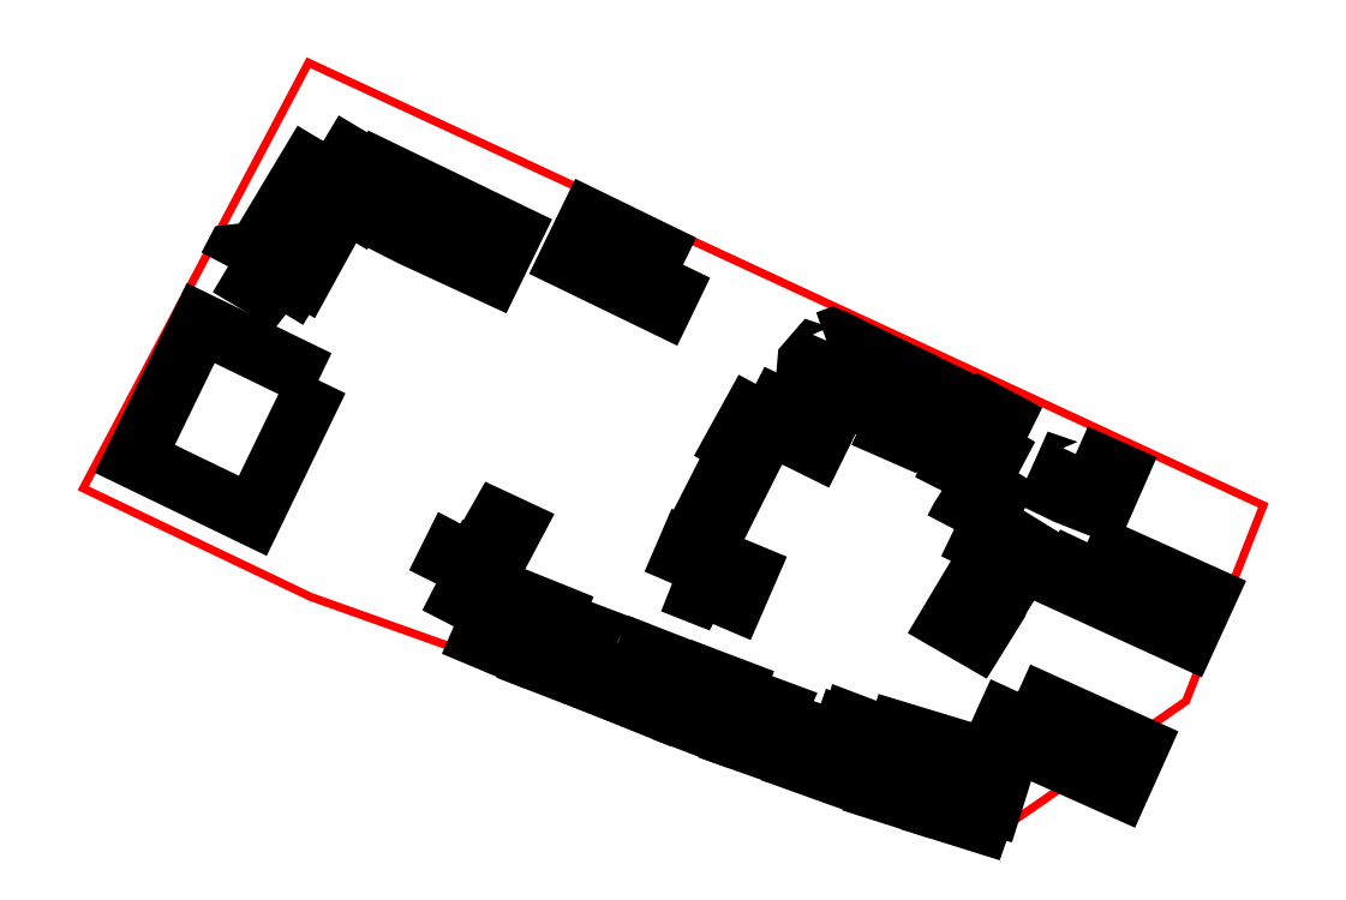
<metadata>
{"format":"dxf","ext":"dxf","renderer":"ezdxf+matplotlib","layout":"modelspace","background":"white","min_lineweight":24,"dpi":150}
</metadata>
<code>
0
SECTION
2
ENTITIES
0
LWPOLYLINE
8
0
90
        6
70
     1
43
2
10
6.436e+06
20
4.959e+06
10
6.436e+06
20
4.959e+06
10
6.436e+06
20
4.959e+06
10
6.437e+06
20
4.959e+06
10
6.437e+06
20
4.959e+06
10
6.437e+06
20
4.959e+06
0
LWPOLYLINE
8
ACG_ZGRADA
90
        4
70
     1
43
0
10
6.436e+06
20
4.959e+06
10
6.436e+06
20
4.959e+06
10
6.436e+06
20
4.959e+06
10
6.436e+06
20
4.959e+06
0
LWPOLYLINE
8
ACG_ZGRADA
90
        7
70
     1
43
0
10
6.436e+06
20
4.959e+06
10
6.436e+06
20
4.959e+06
10
6.436e+06
20
4.959e+06
10
6.436e+06
20
4.959e+06
10
6.436e+06
20
4.959e+06
10
6.436e+06
20
4.959e+06
10
6.436e+06
20
4.959e+06
0
LWPOLYLINE
8
ACG_ZGRADA
90
        8
70
     1
43
0
10
6.436e+06
20
4.959e+06
10
6.436e+06
20
4.959e+06
10
6.436e+06
20
4.959e+06
10
6.436e+06
20
4.959e+06
10
6.436e+06
20
4.959e+06
10
6.436e+06
20
4.959e+06
10
6.436e+06
20
4.959e+06
10
6.436e+06
20
4.959e+06
0
LWPOLYLINE
8
ACG_ZGRADA
90
        6
70
     1
43
0
10
6.436e+06
20
4.959e+06
10
6.436e+06
20
4.959e+06
10
6.436e+06
20
4.959e+06
10
6.436e+06
20
4.959e+06
10
6.436e+06
20
4.959e+06
10
6.436e+06
20
4.959e+06
0
LWPOLYLINE
8
ACG_ZGRADA
90
        5
70
     1
43
0
10
6.436e+06
20
4.959e+06
10
6.436e+06
20
4.959e+06
10
6.436e+06
20
4.959e+06
10
6.436e+06
20
4.959e+06
10
6.436e+06
20
4.959e+06
0
LWPOLYLINE
8
ACG_ZGRADA
90
        4
70
     1
43
0
10
6.437e+06
20
4.959e+06
10
6.437e+06
20
4.959e+06
10
6.436e+06
20
4.959e+06
10
6.437e+06
20
4.959e+06
0
LWPOLYLINE
8
ACG_ZGRADA
90
        8
70
     1
43
0
10
6.437e+06
20
4.959e+06
10
6.437e+06
20
4.959e+06
10
6.437e+06
20
4.959e+06
10
6.437e+06
20
4.959e+06
10
6.437e+06
20
4.959e+06
10
6.437e+06
20
4.959e+06
10
6.437e+06
20
4.959e+06
10
6.437e+06
20
4.959e+06
0
LWPOLYLINE
8
ACG_ZGRADA
90
        7
70
     1
43
0
10
6.437e+06
20
4.959e+06
10
6.437e+06
20
4.959e+06
10
6.437e+06
20
4.959e+06
10
6.437e+06
20
4.959e+06
10
6.437e+06
20
4.959e+06
10
6.437e+06
20
4.959e+06
10
6.437e+06
20
4.959e+06
0
LWPOLYLINE
8
ACG_ZGRADA
90
       18
70
     1
43
0
10
6.437e+06
20
4.959e+06
10
6.437e+06
20
4.959e+06
10
6.437e+06
20
4.959e+06
10
6.437e+06
20
4.959e+06
10
6.437e+06
20
4.959e+06
10
6.437e+06
20
4.959e+06
10
6.437e+06
20
4.959e+06
10
6.437e+06
20
4.959e+06
10
6.437e+06
20
4.959e+06
10
6.437e+06
20
4.959e+06
10
6.437e+06
20
4.959e+06
10
6.437e+06
20
4.959e+06
10
6.437e+06
20
4.959e+06
10
6.437e+06
20
4.959e+06
10
6.437e+06
20
4.959e+06
10
6.437e+06
20
4.959e+06
10
6.437e+06
20
4.959e+06
10
6.437e+06
20
4.959e+06
0
LWPOLYLINE
8
ACG_ZGRADA
90
        6
70
     1
43
0
10
6.437e+06
20
4.959e+06
10
6.437e+06
20
4.959e+06
10
6.437e+06
20
4.959e+06
10
6.437e+06
20
4.959e+06
10
6.437e+06
20
4.959e+06
10
6.437e+06
20
4.959e+06
0
LWPOLYLINE
8
ACG_ZGRADA
90
       10
70
     1
43
0
10
6.437e+06
20
4.959e+06
10
6.437e+06
20
4.959e+06
10
6.437e+06
20
4.959e+06
10
6.437e+06
20
4.959e+06
10
6.437e+06
20
4.959e+06
10
6.437e+06
20
4.959e+06
10
6.437e+06
20
4.959e+06
10
6.437e+06
20
4.959e+06
10
6.437e+06
20
4.959e+06
10
6.437e+06
20
4.959e+06
0
LWPOLYLINE
8
ACG_ZGRADA
90
       11
70
     1
43
0
10
6.437e+06
20
4.959e+06
10
6.437e+06
20
4.959e+06
10
6.437e+06
20
4.959e+06
10
6.437e+06
20
4.959e+06
10
6.437e+06
20
4.959e+06
10
6.437e+06
20
4.959e+06
10
6.437e+06
20
4.959e+06
10
6.437e+06
20
4.959e+06
10
6.437e+06
20
4.959e+06
10
6.437e+06
20
4.959e+06
10
6.437e+06
20
4.959e+06
0
LWPOLYLINE
8
ACG_ZGRADA
90
        9
70
     1
43
0
10
6.437e+06
20
4.959e+06
10
6.437e+06
20
4.959e+06
10
6.437e+06
20
4.959e+06
10
6.437e+06
20
4.959e+06
10
6.437e+06
20
4.959e+06
10
6.437e+06
20
4.959e+06
10
6.437e+06
20
4.959e+06
10
6.437e+06
20
4.959e+06
10
6.437e+06
20
4.959e+06
0
LWPOLYLINE
8
ACG_ZGRADA
90
        9
70
     1
43
0
10
6.437e+06
20
4.959e+06
10
6.437e+06
20
4.959e+06
10
6.437e+06
20
4.959e+06
10
6.437e+06
20
4.959e+06
10
6.437e+06
20
4.959e+06
10
6.437e+06
20
4.959e+06
10
6.437e+06
20
4.959e+06
10
6.437e+06
20
4.959e+06
10
6.437e+06
20
4.959e+06
0
LWPOLYLINE
8
ACG_ZGRADA
90
        7
70
     1
43
0
10
6.437e+06
20
4.959e+06
10
6.437e+06
20
4.959e+06
10
6.437e+06
20
4.959e+06
10
6.437e+06
20
4.959e+06
10
6.437e+06
20
4.959e+06
10
6.437e+06
20
4.959e+06
10
6.437e+06
20
4.959e+06
0
LWPOLYLINE
8
ACG_ZGRADA
90
        4
70
     1
43
0
10
6.437e+06
20
4.959e+06
10
6.437e+06
20
4.959e+06
10
6.437e+06
20
4.959e+06
10
6.437e+06
20
4.959e+06
0
LWPOLYLINE
8
ACG_ZGRADA
90
        6
70
     1
43
0
10
6.437e+06
20
4.959e+06
10
6.437e+06
20
4.959e+06
10
6.437e+06
20
4.959e+06
10
6.437e+06
20
4.959e+06
10
6.437e+06
20
4.959e+06
10
6.437e+06
20
4.959e+06
0
LWPOLYLINE
8
ACG_ZGRADA
90
        8
70
     1
43
0
10
6.437e+06
20
4.959e+06
10
6.437e+06
20
4.959e+06
10
6.437e+06
20
4.959e+06
10
6.437e+06
20
4.959e+06
10
6.437e+06
20
4.959e+06
10
6.437e+06
20
4.959e+06
10
6.437e+06
20
4.959e+06
10
6.437e+06
20
4.959e+06
0
LWPOLYLINE
8
ACG_ZGRADA
90
       10
70
     1
43
0
10
6.437e+06
20
4.959e+06
10
6.437e+06
20
4.959e+06
10
6.437e+06
20
4.959e+06
10
6.437e+06
20
4.959e+06
10
6.437e+06
20
4.959e+06
10
6.437e+06
20
4.959e+06
10
6.437e+06
20
4.959e+06
10
6.437e+06
20
4.959e+06
10
6.437e+06
20
4.959e+06
10
6.437e+06
20
4.959e+06
0
LWPOLYLINE
8
ACG_ZGRADA
90
        8
70
     1
43
0
10
6.437e+06
20
4.959e+06
10
6.437e+06
20
4.959e+06
10
6.437e+06
20
4.959e+06
10
6.437e+06
20
4.959e+06
10
6.437e+06
20
4.959e+06
10
6.437e+06
20
4.959e+06
10
6.437e+06
20
4.959e+06
10
6.437e+06
20
4.959e+06
0
LWPOLYLINE
8
ACG_ZGRADA
90
        9
70
     1
43
0
10
6.437e+06
20
4.959e+06
10
6.437e+06
20
4.959e+06
10
6.437e+06
20
4.959e+06
10
6.437e+06
20
4.959e+06
10
6.437e+06
20
4.959e+06
10
6.437e+06
20
4.959e+06
10
6.437e+06
20
4.959e+06
10
6.437e+06
20
4.959e+06
10
6.437e+06
20
4.959e+06
0
LWPOLYLINE
8
ACG_ZGRADA
90
        5
70
     1
43
0
10
6.437e+06
20
4.959e+06
10
6.437e+06
20
4.959e+06
10
6.437e+06
20
4.959e+06
10
6.437e+06
20
4.959e+06
10
6.437e+06
20
4.959e+06
0
LWPOLYLINE
8
ACG_ZGRADA
90
        8
70
     1
43
0
10
6.437e+06
20
4.959e+06
10
6.437e+06
20
4.959e+06
10
6.437e+06
20
4.959e+06
10
6.436e+06
20
4.959e+06
10
6.436e+06
20
4.959e+06
10
6.436e+06
20
4.959e+06
10
6.436e+06
20
4.959e+06
10
6.437e+06
20
4.959e+06
0
LWPOLYLINE
8
ACG_ZGRADA
90
        5
70
     1
43
0
10
6.436e+06
20
4.959e+06
10
6.436e+06
20
4.959e+06
10
6.436e+06
20
4.959e+06
10
6.436e+06
20
4.959e+06
10
6.436e+06
20
4.959e+06
0
LWPOLYLINE
8
ACG_ZGRADA
90
        7
70
     1
43
0
10
6.436e+06
20
4.959e+06
10
6.436e+06
20
4.959e+06
10
6.436e+06
20
4.959e+06
10
6.436e+06
20
4.959e+06
10
6.436e+06
20
4.959e+06
10
6.436e+06
20
4.959e+06
10
6.436e+06
20
4.959e+06
0
LWPOLYLINE
8
ACG_ZGRADA
90
        8
70
     1
43
0
10
6.436e+06
20
4.959e+06
10
6.436e+06
20
4.959e+06
10
6.436e+06
20
4.959e+06
10
6.436e+06
20
4.959e+06
10
6.436e+06
20
4.959e+06
10
6.436e+06
20
4.959e+06
10
6.436e+06
20
4.959e+06
10
6.436e+06
20
4.959e+06
0
LWPOLYLINE
8
ACG_ZGRADA
90
        8
70
     1
43
0
10
6.437e+06
20
4.959e+06
10
6.437e+06
20
4.959e+06
10
6.437e+06
20
4.959e+06
10
6.437e+06
20
4.959e+06
10
6.437e+06
20
4.959e+06
10
6.437e+06
20
4.959e+06
10
6.437e+06
20
4.959e+06
10
6.437e+06
20
4.959e+06
0
LWPOLYLINE
8
ACG_ZGRADA
90
        6
70
     1
43
0
10
6.437e+06
20
4.959e+06
10
6.437e+06
20
4.959e+06
10
6.437e+06
20
4.959e+06
10
6.437e+06
20
4.959e+06
10
6.437e+06
20
4.959e+06
10
6.437e+06
20
4.959e+06
0
ENDSEC
0
EOF

</code>
